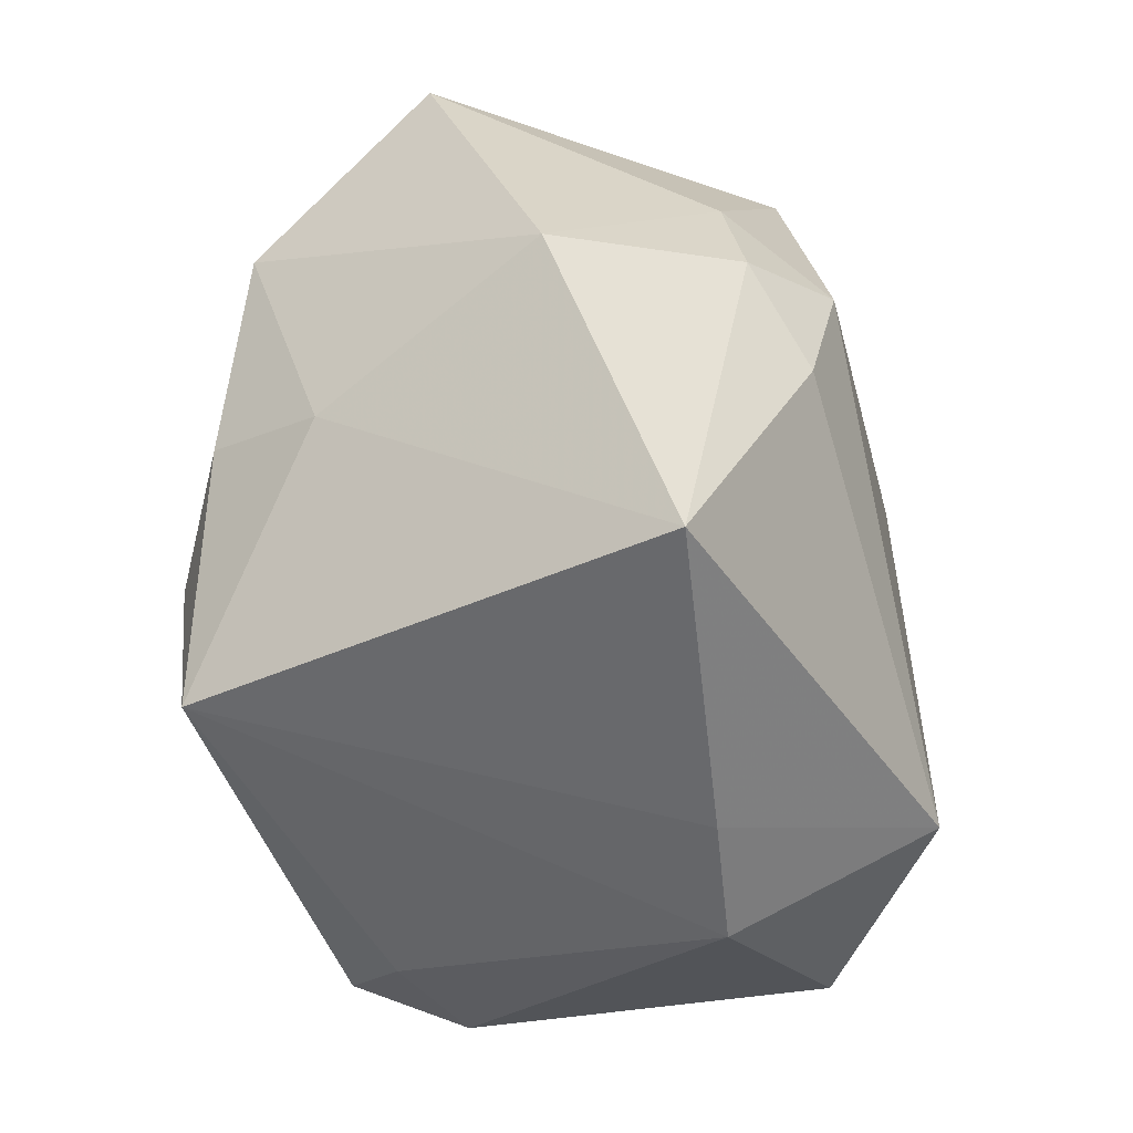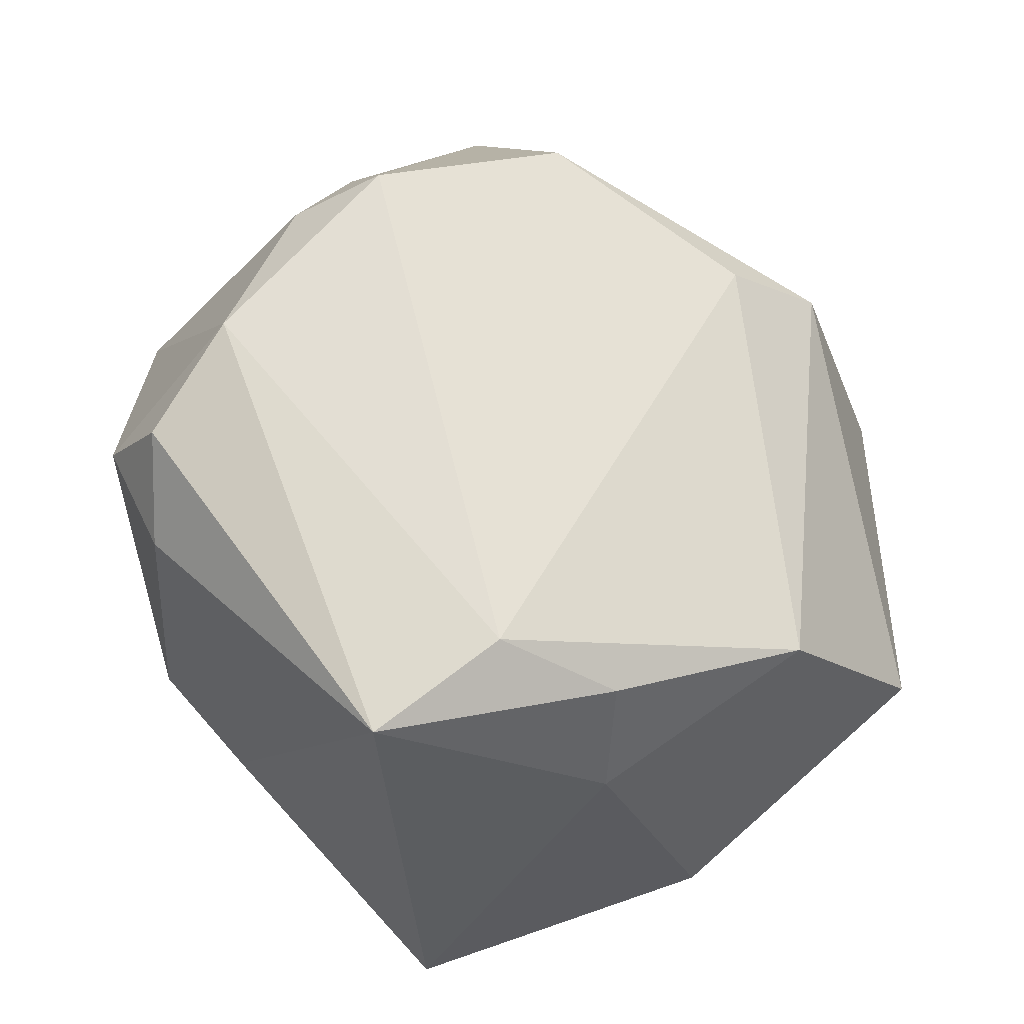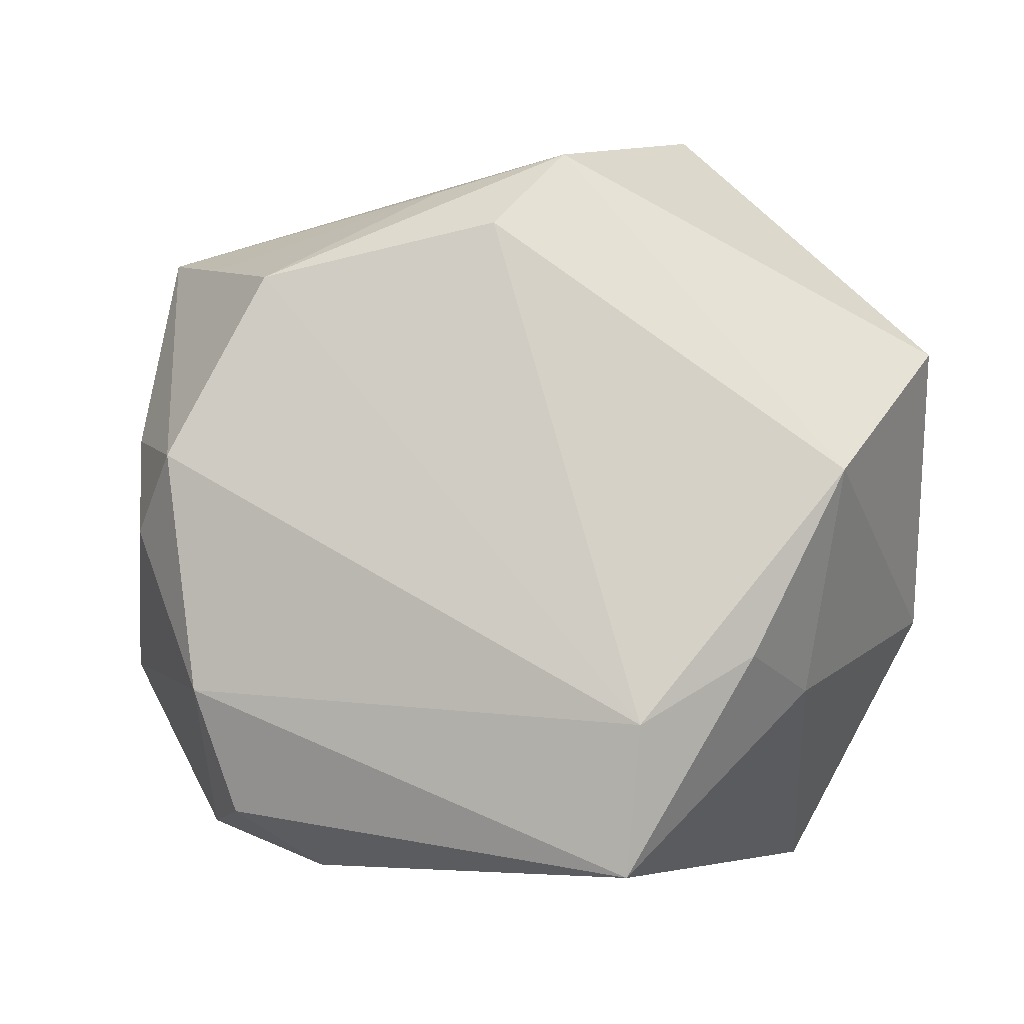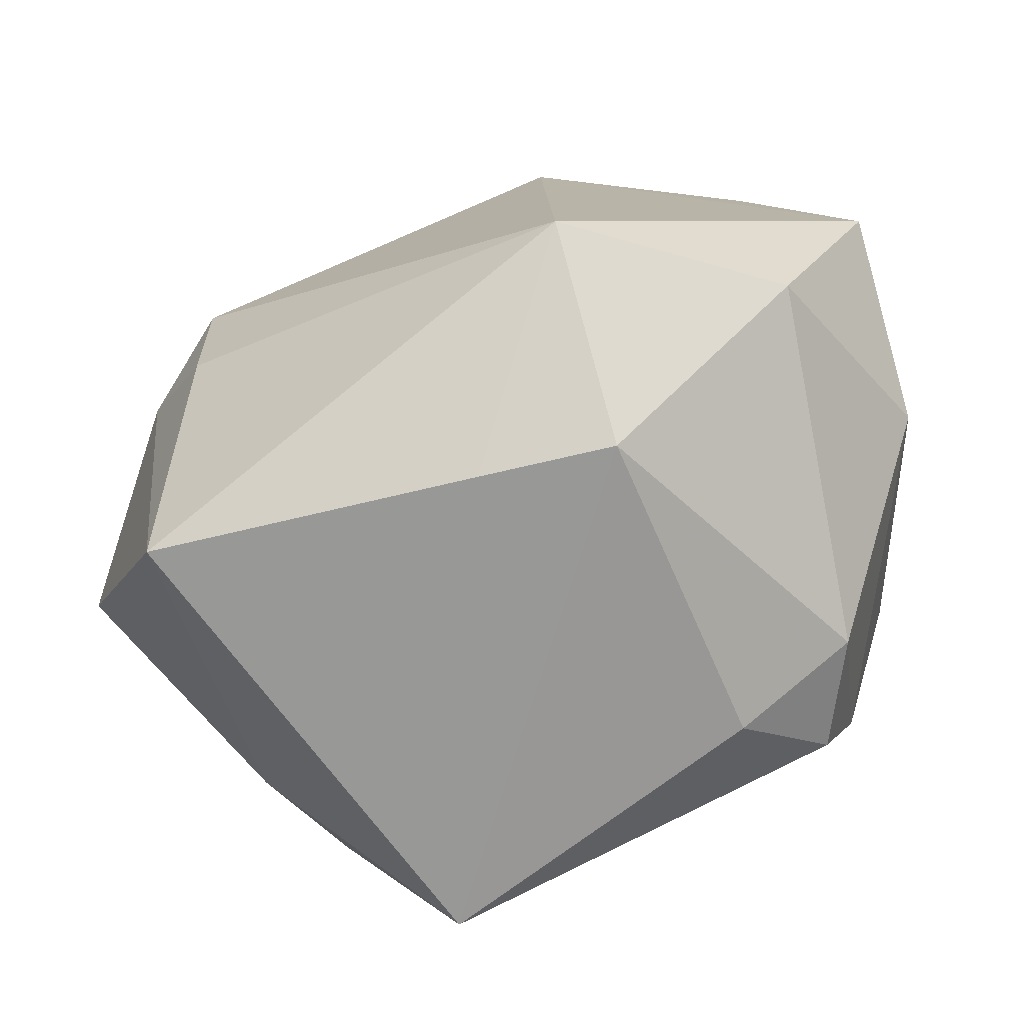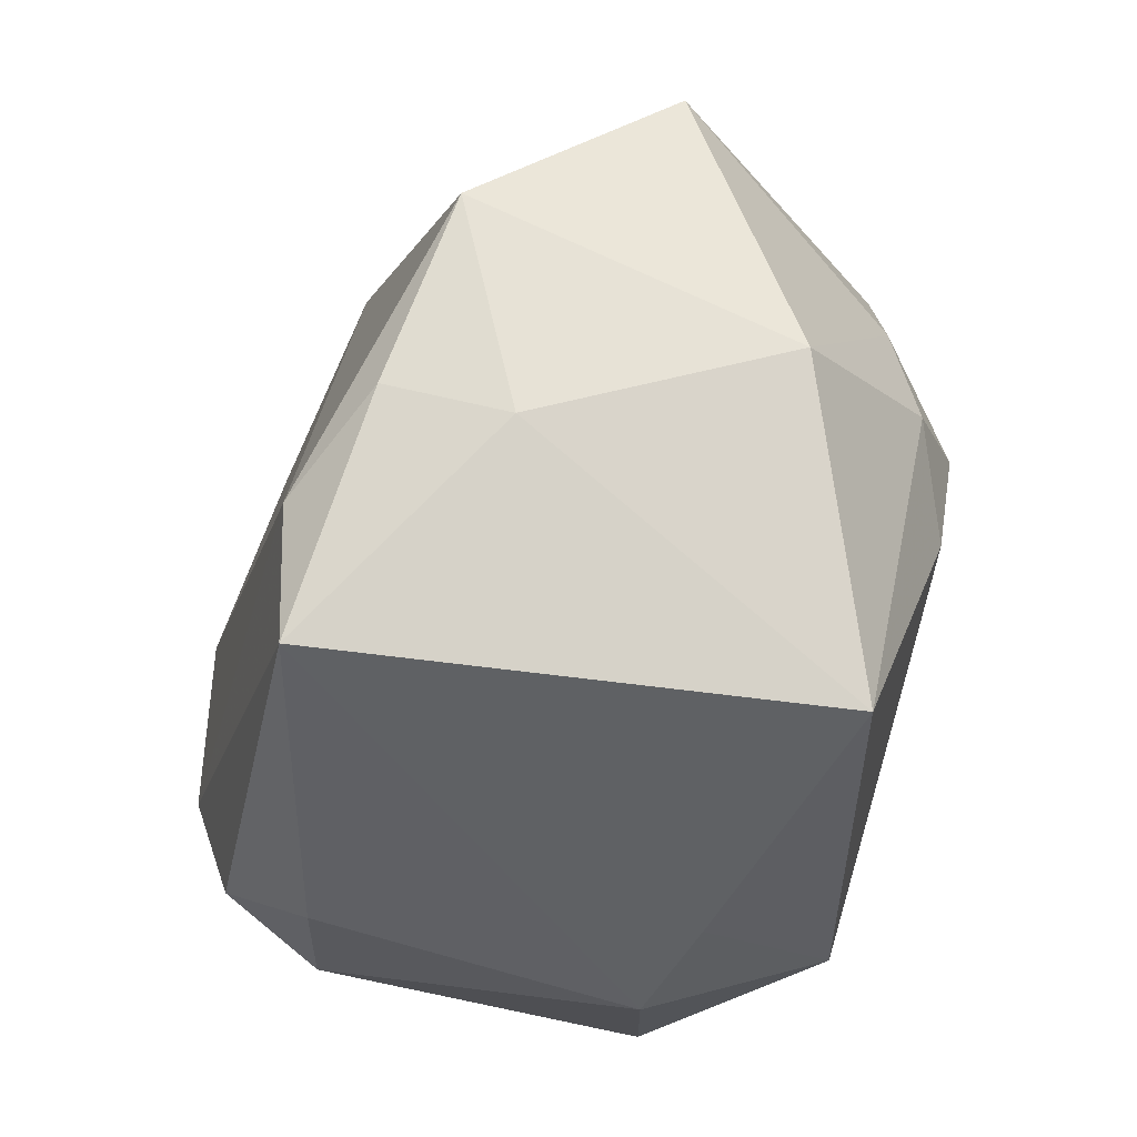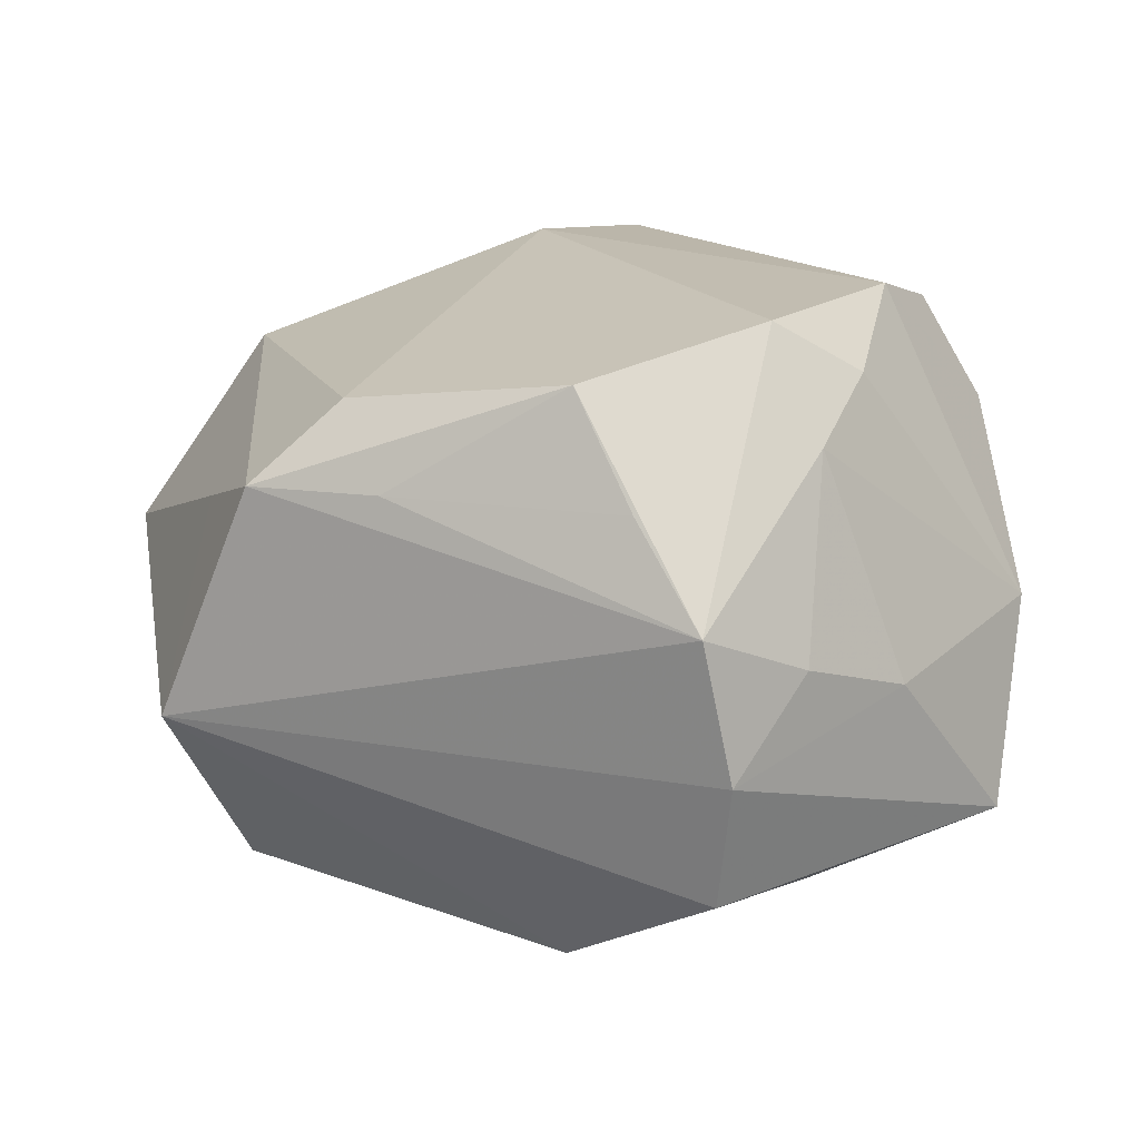
<metadata>
{"format":"obj","ext":"obj","renderer":"f3d","projection":"perspective","resolution":1024,"background":"white","views":[{"elev":-53.9,"azim":104.0,"up":"+Y"},{"elev":68.0,"azim":47.9,"up":"+Z"},{"elev":3.6,"azim":10.8,"up":"+Y"},{"elev":-76.9,"azim":-159.2,"up":"+Y"},{"elev":-44.7,"azim":73.5,"up":"+Y"},{"elev":15.9,"azim":-141.4,"up":"+Z"}]}
</metadata>
<code>
v 0.02003 -0.0004093 -0.01476
v 0.01232 0.0191 -0.01609
v -0.002537 0.02271 0.01009
v 0.02115 -0.00888 0.009559
v -0.01397 -0.01634 0.01744
v 0.01117 -0.01917 0.01936
v -0.0004784 -0.02357 -0.007562
v 0.01959 0.0069 -0.01348
v -0.02585 0.003999 -0.001054
v 0.01851 -0.005867 0.01656
v 0.02371 0.005354 0.01363
v -0.02062 0.00114 0.01603
v 0.005646 0.02505 0.009842
v -0.02114 -0.0163 -0.01043
v -0.02744 -0.004653 -0.01076
v 0.01261 0.02118 0.007421
v 0.0285 0.01233 0.001899
v -0.02424 0.0116 0.001399
v 0.01469 0.002551 -0.01894
v 0.01156 0.02691 -0.004855
v -0.023 0.01695 -0.004334
v 0.01205 -0.00974 0.02005
v -0.02185 0.01835 0.004318
v -0.02139 0.00663 -0.01323
v 0.00208 0.02053 0.01472
v -0.02165 0.006742 0.01272
v -0.02591 -0.009253 0.001337
v 0.01543 -0.005645 -0.01723
v -0.00956 -0.02046 0.01316
v -0.008544 -0.02357 -0.006444
v -0.01206 0.01718 0.01676
v -0.02125 0.01583 -0.01213
v -0.01685 0.01794 0.01029
v 0.02753 -0.005924 -0.004819
v -0.009065 0.01401 -0.01894
v -0.01727 -0.01825 0.01101
v -0.0096 -0.01672 -0.01894
v -0.01761 0.006147 0.0194
v -0.01599 -0.008442 0.01946
v 0.01909 -0.02322 -0.01014
f 23 13 20
f 25 31 22
f 25 13 31
f 20 13 16
f 30 14 37
f 27 14 36
f 36 39 27
f 36 30 29
f 14 30 36
f 15 14 27
f 37 14 15
f 22 31 38
f 38 39 22
f 31 23 38
f 22 39 6
f 29 30 6
f 37 19 28
f 31 13 3
f 13 23 3
f 20 16 17
f 17 2 20
f 32 15 21
f 20 32 21
f 21 23 20
f 24 15 32
f 27 39 12
f 39 38 12
f 29 6 5
f 5 6 39
f 5 36 29
f 39 36 5
f 37 28 40
f 35 32 20
f 20 2 35
f 35 24 32
f 35 19 37
f 35 2 19
f 37 15 35
f 15 24 35
f 33 23 31
f 31 3 33
f 33 3 23
f 22 6 10
f 34 17 11
f 11 17 16
f 11 25 22
f 22 10 11
f 13 25 11
f 11 16 13
f 19 2 8
f 2 17 8
f 8 17 34
f 9 21 15
f 9 15 27
f 26 38 23
f 26 12 38
f 27 12 26
f 26 9 27
f 7 6 30
f 7 40 6
f 7 30 37
f 37 40 7
f 34 11 4
f 4 11 10
f 4 10 6
f 4 40 34
f 6 40 4
f 1 8 34
f 19 8 1
f 1 28 19
f 34 40 1
f 1 40 28
f 23 21 18
f 21 9 18
f 18 26 23
f 9 26 18

</code>
